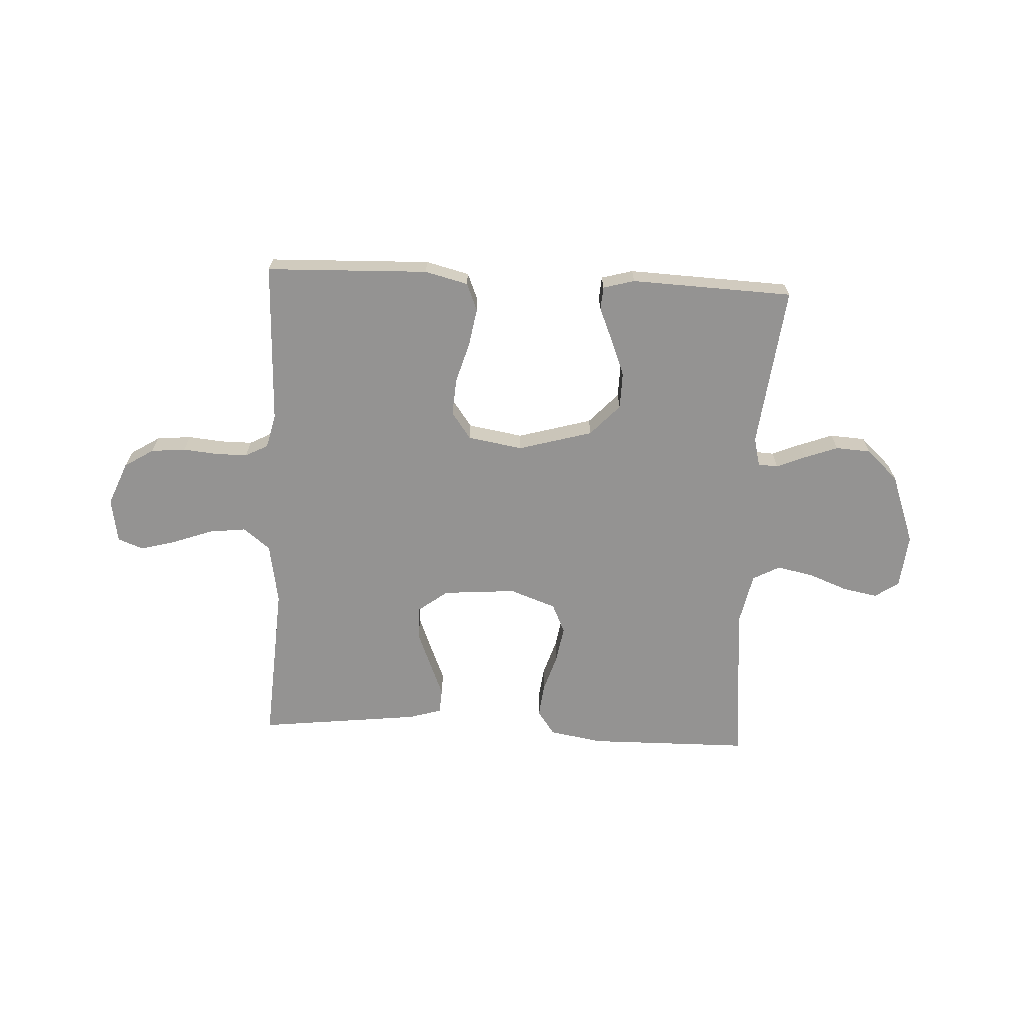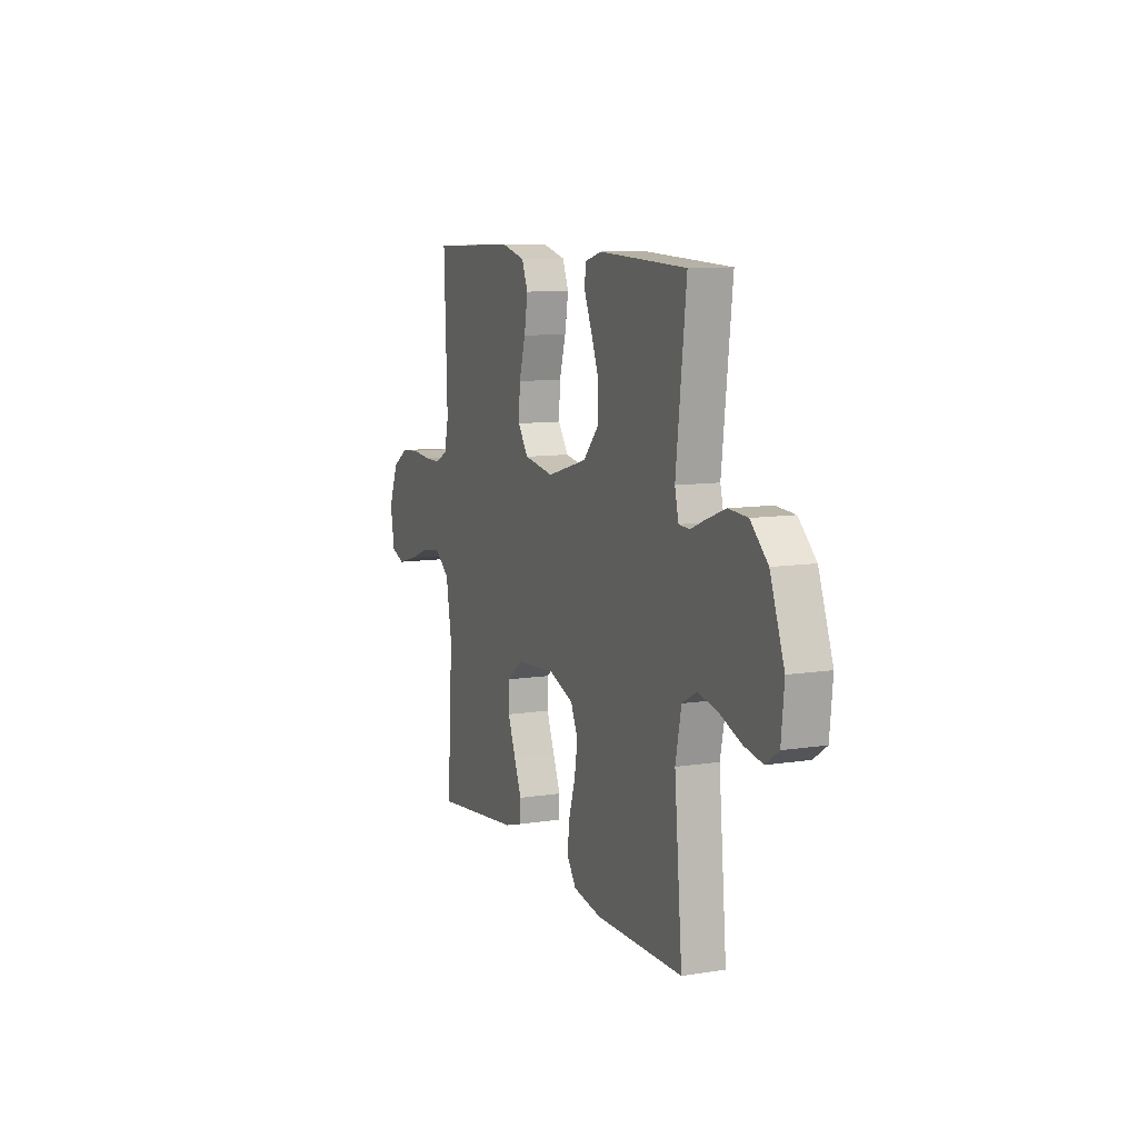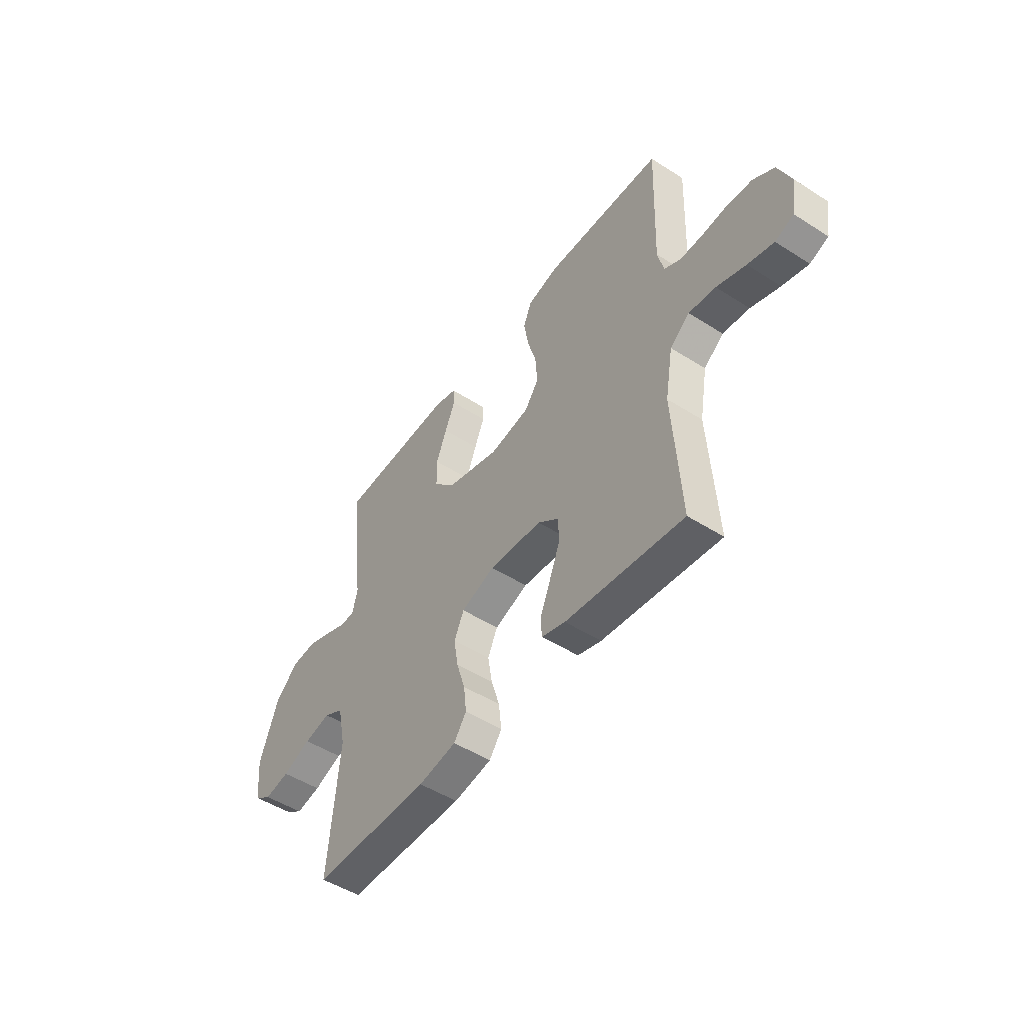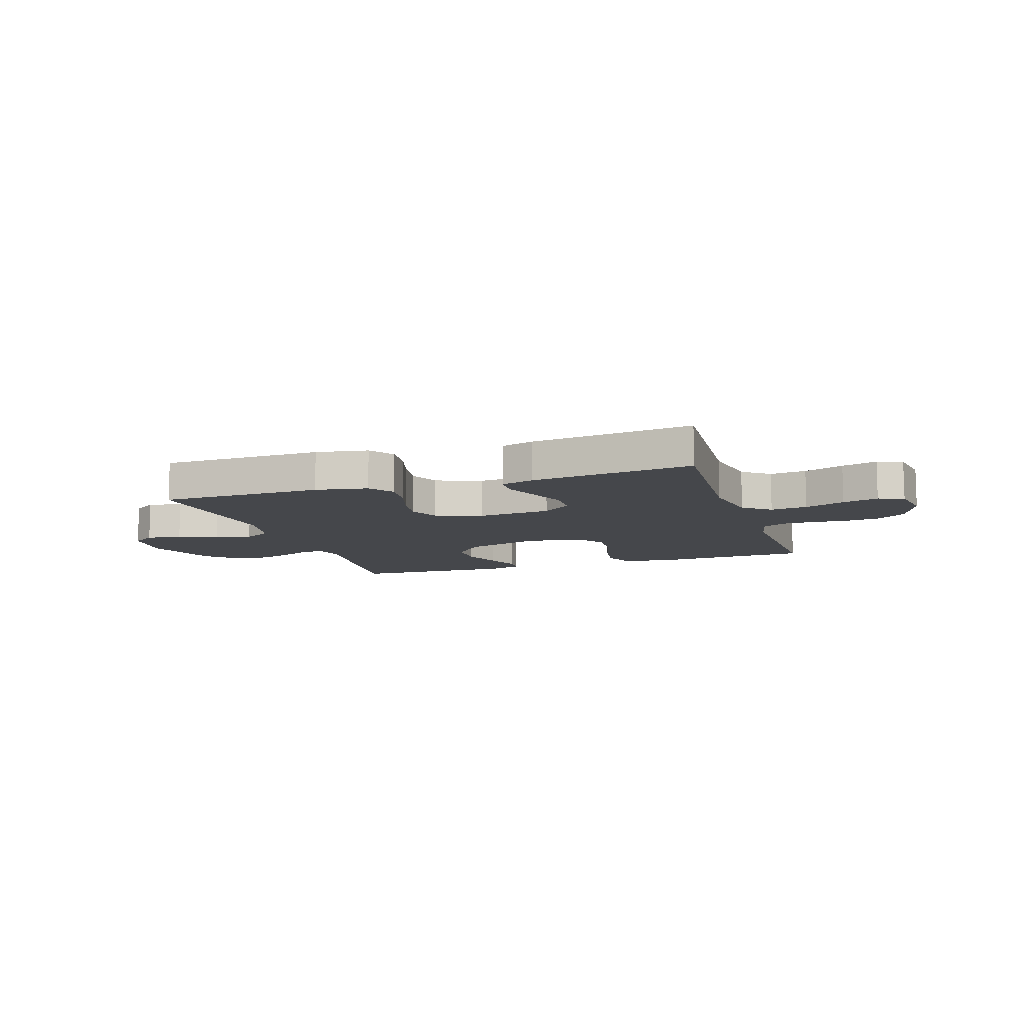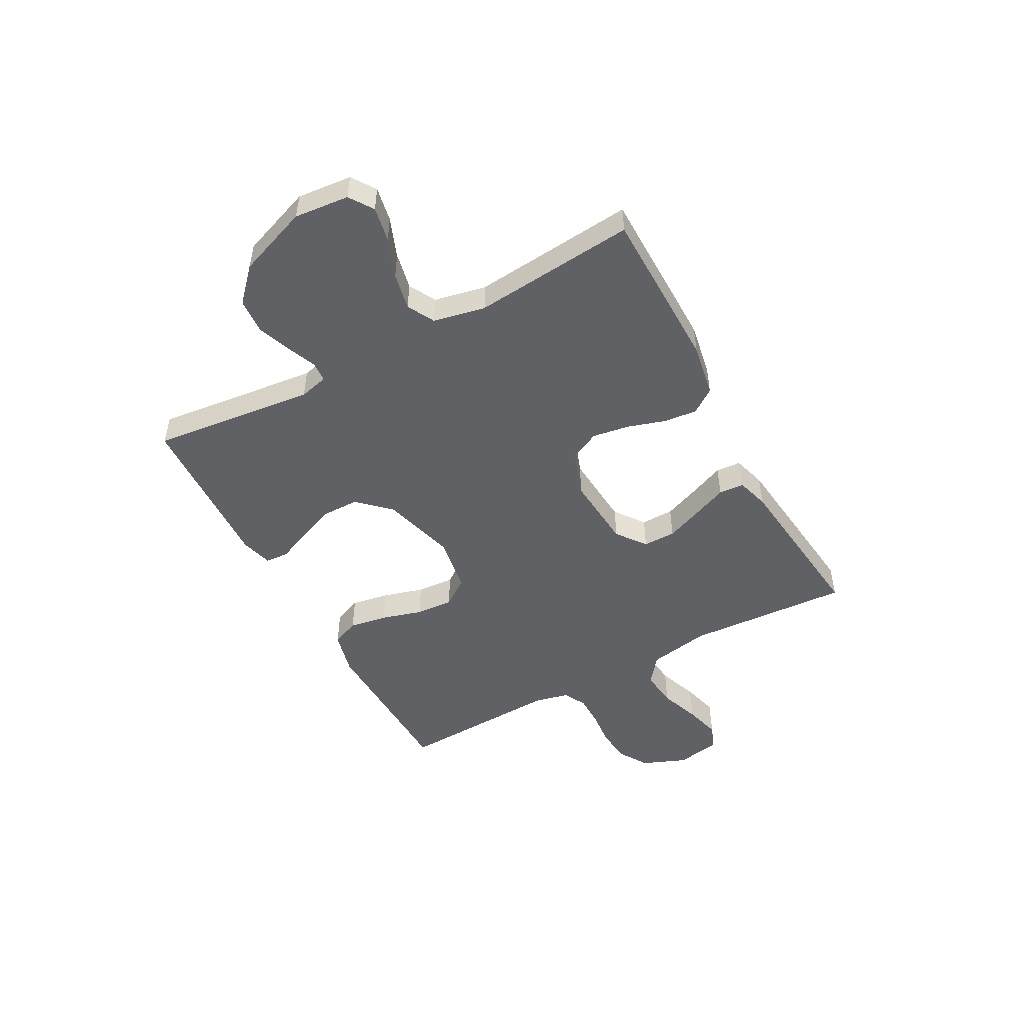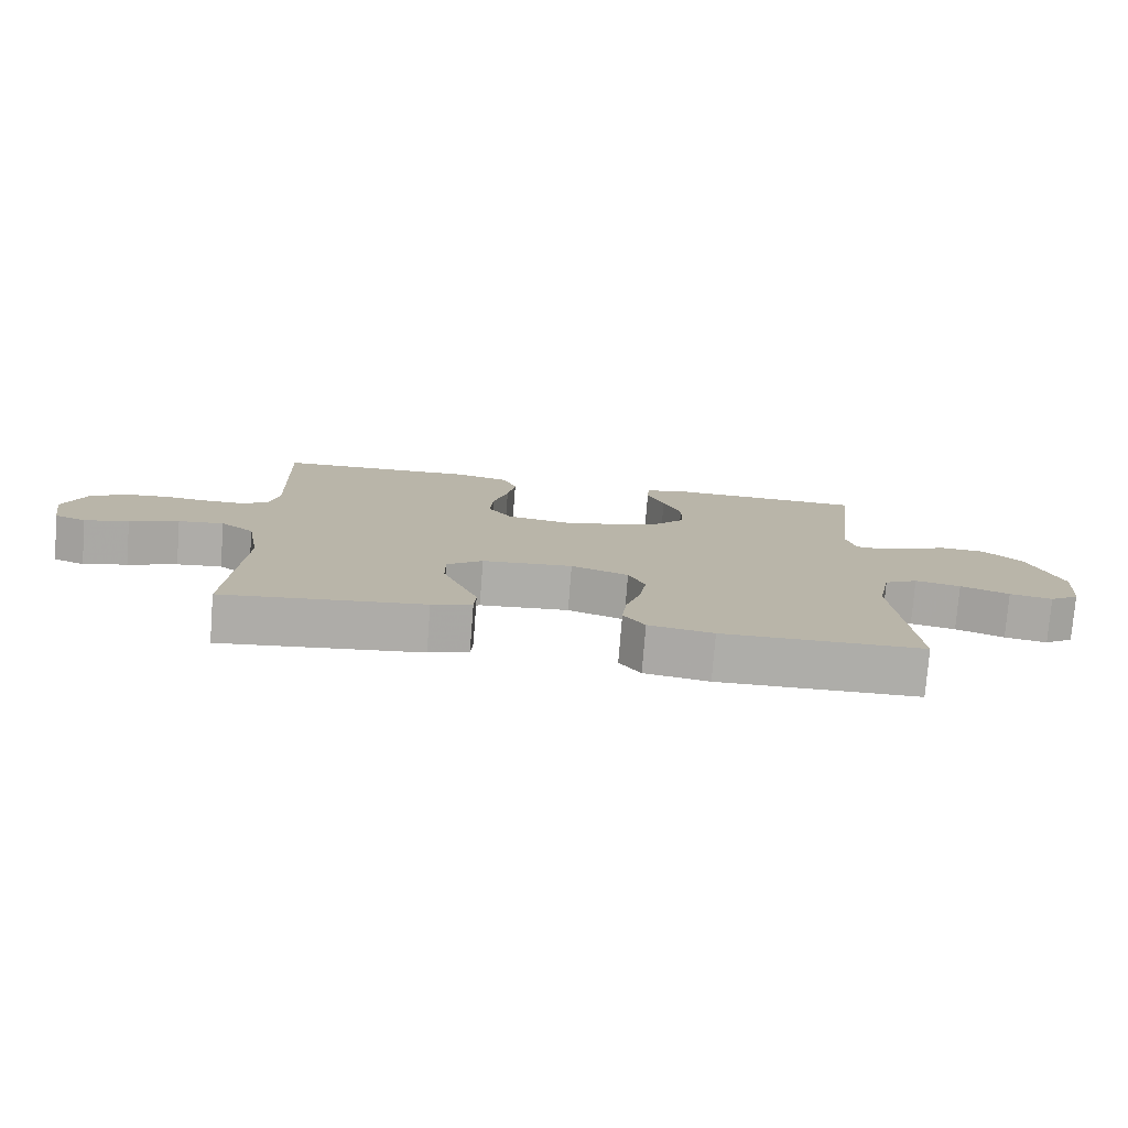
<metadata>
{"format":"obj","ext":"obj","renderer":"f3d","projection":"perspective","resolution":1024,"background":"white","views":[{"elev":-66.8,"azim":-2.9,"up":"+Y"},{"elev":9.8,"azim":67.8,"up":"+Z"},{"elev":-49.6,"azim":-125.2,"up":"+Z"},{"elev":-10.3,"azim":-161.8,"up":"+Y"},{"elev":-49.9,"azim":118.5,"up":"+Y"},{"elev":-77.0,"azim":-4.5,"up":"+Z"}]}
</metadata>
<code>
v 0.5 0.07 -0.5
v 0.2 0.07 -0.504
v 0.103 0.07 -0.487
v 0.071 0.07 -0.442
v 0.078 0.07 -0.38
v 0.1 0.07 -0.31
v 0.111 0.07 -0.243
v 0.086 0.07 -0.189
v 0 0.07 -0.158
v -0.136 0.07 -0.169
v -0.19 0.07 -0.21
v -0.19 0.07 -0.27
v -0.163 0.07 -0.338
v -0.137 0.07 -0.401
v -0.14 0.07 -0.447
v -0.2 0.07 -0.465
v -0.5 0.07 -0.5
v -0.481 0.07 -0.2
v -0.501 0.07 -0.086
v -0.551 0.07 -0.047
v -0.619 0.07 -0.055
v -0.693 0.07 -0.082
v -0.759 0.07 -0.1
v -0.806 0.07 -0.082
v -0.82 0.07 0
v -0.787 0.07 0.081
v -0.733 0.07 0.115
v -0.669 0.07 0.121
v -0.604 0.07 0.115
v -0.546 0.07 0.115
v -0.504 0.07 0.137
v -0.489 0.07 0.2
v -0.5 0.07 0.5
v -0.2 0.07 0.51
v -0.12 0.07 0.49
v -0.099 0.07 0.439
v -0.111 0.07 0.369
v -0.133 0.07 0.294
v -0.138 0.07 0.225
v -0.102 0.07 0.175
v 0 0.07 0.158
v 0.137 0.07 0.197
v 0.191 0.07 0.255
v 0.192 0.07 0.323
v 0.165 0.07 0.392
v 0.139 0.07 0.453
v 0.142 0.07 0.496
v 0.2 0.07 0.512
v 0.5 0.07 0.5
v 0.465 0.07 0.2
v 0.478 0.07 0.147
v 0.515 0.07 0.145
v 0.568 0.07 0.167
v 0.63 0.07 0.19
v 0.695 0.07 0.186
v 0.754 0.07 0.131
v 0.802 0.07 0
v 0.792 0.07 -0.101
v 0.748 0.07 -0.131
v 0.684 0.07 -0.119
v 0.611 0.07 -0.091
v 0.543 0.07 -0.077
v 0.493 0.07 -0.104
v 0.473 0.07 -0.2
v 0.5 0 -0.5
v 0.2 0 -0.504
v 0.103 0 -0.487
v 0.071 0 -0.442
v 0.078 0 -0.38
v 0.1 0 -0.31
v 0.111 0 -0.243
v 0.086 0 -0.189
v 0 0 -0.158
v -0.136 0 -0.169
v -0.19 0 -0.21
v -0.19 0 -0.27
v -0.163 0 -0.338
v -0.137 0 -0.401
v -0.14 0 -0.447
v -0.2 0 -0.465
v -0.5 0 -0.5
v -0.481 0 -0.2
v -0.501 0 -0.086
v -0.551 0 -0.047
v -0.619 0 -0.055
v -0.693 0 -0.082
v -0.759 0 -0.1
v -0.806 0 -0.082
v -0.82 0 0
v -0.787 0 0.081
v -0.733 0 0.115
v -0.669 0 0.121
v -0.604 0 0.115
v -0.546 0 0.115
v -0.504 0 0.137
v -0.489 0 0.2
v -0.5 0 0.5
v -0.2 0 0.51
v -0.12 0 0.49
v -0.099 0 0.439
v -0.111 0 0.369
v -0.133 0 0.294
v -0.138 0 0.225
v -0.102 0 0.175
v 0 0 0.158
v 0.137 0 0.197
v 0.191 0 0.255
v 0.192 0 0.323
v 0.165 0 0.392
v 0.139 0 0.453
v 0.142 0 0.496
v 0.2 0 0.512
v 0.5 0 0.5
v 0.465 0 0.2
v 0.478 0 0.147
v 0.515 0 0.145
v 0.568 0 0.167
v 0.63 0 0.19
v 0.695 0 0.186
v 0.754 0 0.131
v 0.802 0 0
v 0.792 0 -0.101
v 0.748 0 -0.131
v 0.684 0 -0.119
v 0.611 0 -0.091
v 0.543 0 -0.077
v 0.493 0 -0.104
v 0.473 0 -0.2
f 58 59 60 61
f 58 61 62
f 57 58 62
f 56 57 62
f 55 56 62 63
f 52 53 54 55
f 47 48 49 50
f 45 46 47 50
f 44 45 50 51
f 43 44 51
f 42 43 51
f 41 42 51
f 35 36 37 38
f 35 38 39
f 32 33 34 35
f 31 32 35 39
f 30 31 39 40
f 26 27 28 29
f 26 29 30
f 21 22 23 24
f 21 24 25 26
f 15 16 17 18
f 13 14 15 18
f 12 13 18 19
f 11 12 19 20
f 3 4 5 6
f 3 6 7
f 64 1 2 3
f 63 64 3 7
f 52 55 63 7
f 41 51 52 7
f 20 21 26 30
f 10 11 20 30
f 9 10 30 40
f 8 9 40 41
f 7 8 41
f 125 124 123 122
f 126 125 122
f 126 122 121
f 126 121 120
f 127 126 120 119
f 119 118 117 116
f 114 113 112 111
f 114 111 110 109
f 115 114 109 108
f 115 108 107
f 115 107 106
f 115 106 105
f 102 101 100 99
f 103 102 99
f 99 98 97 96
f 103 99 96 95
f 104 103 95 94
f 93 92 91 90
f 94 93 90
f 88 87 86 85
f 90 89 88 85
f 82 81 80 79
f 82 79 78 77
f 83 82 77 76
f 84 83 76 75
f 70 69 68 67
f 71 70 67
f 67 66 65 128
f 71 67 128 127
f 71 127 119 116
f 71 116 115 105
f 94 90 85 84
f 94 84 75 74
f 104 94 74 73
f 105 104 73 72
f 105 72 71
f 1 65 66 2
f 2 66 67 3
f 3 67 68 4
f 4 68 69 5
f 5 69 70 6
f 6 70 71 7
f 7 71 72 8
f 8 72 73 9
f 9 73 74 10
f 10 74 75 11
f 11 75 76 12
f 12 76 77 13
f 13 77 78 14
f 14 78 79 15
f 15 79 80 16
f 16 80 81 17
f 17 81 82 18
f 18 82 83 19
f 19 83 84 20
f 20 84 85 21
f 21 85 86 22
f 22 86 87 23
f 23 87 88 24
f 24 88 89 25
f 25 89 90 26
f 26 90 91 27
f 27 91 92 28
f 28 92 93 29
f 29 93 94 30
f 30 94 95 31
f 31 95 96 32
f 32 96 97 33
f 33 97 98 34
f 34 98 99 35
f 35 99 100 36
f 36 100 101 37
f 37 101 102 38
f 38 102 103 39
f 39 103 104 40
f 40 104 105 41
f 41 105 106 42
f 42 106 107 43
f 43 107 108 44
f 44 108 109 45
f 45 109 110 46
f 46 110 111 47
f 47 111 112 48
f 48 112 113 49
f 49 113 114 50
f 50 114 115 51
f 51 115 116 52
f 52 116 117 53
f 53 117 118 54
f 54 118 119 55
f 55 119 120 56
f 56 120 121 57
f 57 121 122 58
f 58 122 123 59
f 59 123 124 60
f 60 124 125 61
f 61 125 126 62
f 62 126 127 63
f 63 127 128 64
f 64 128 65 1

</code>
